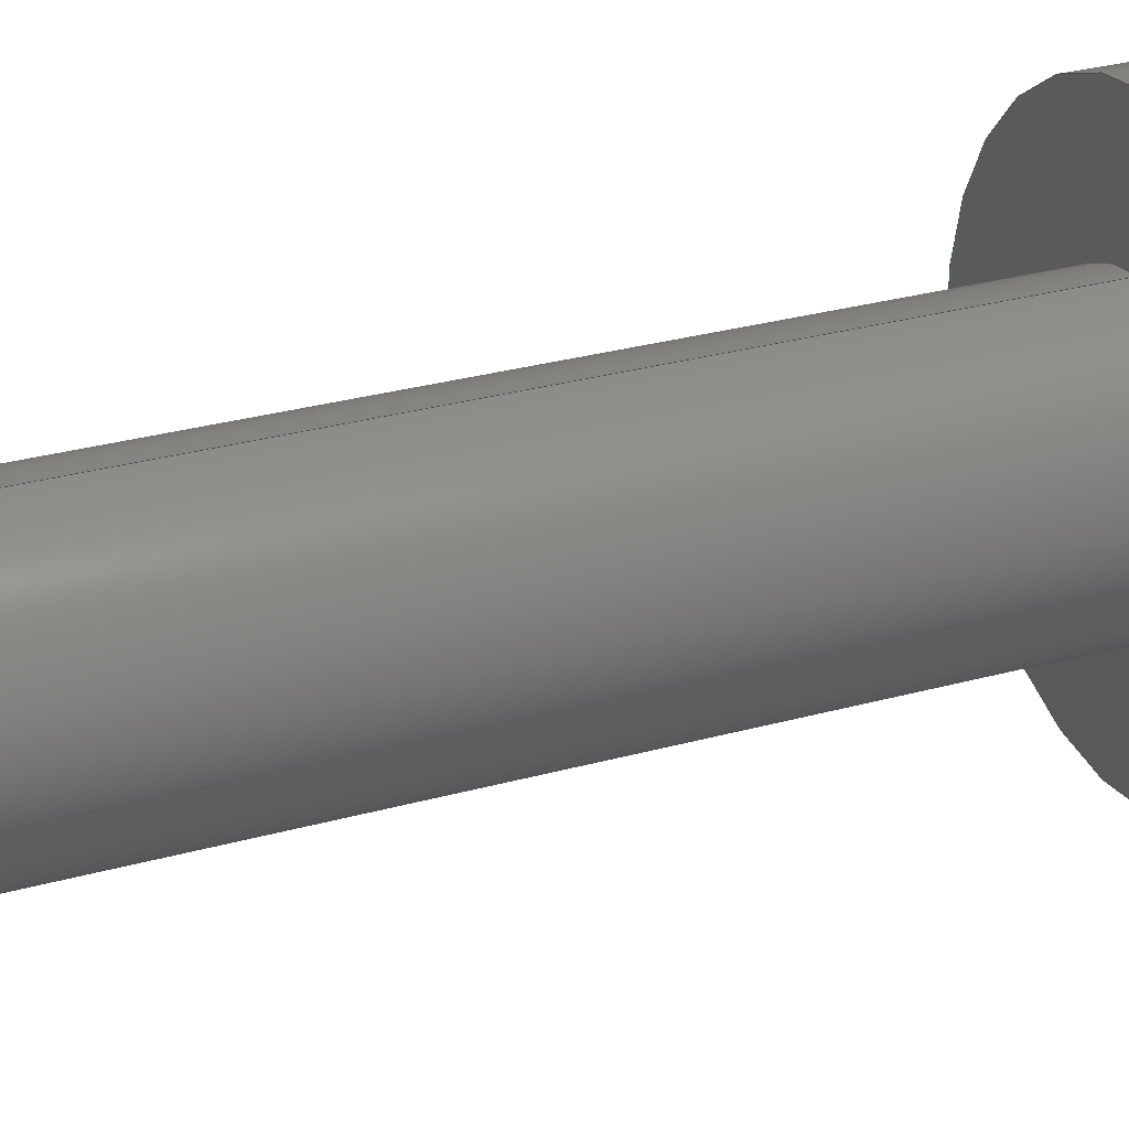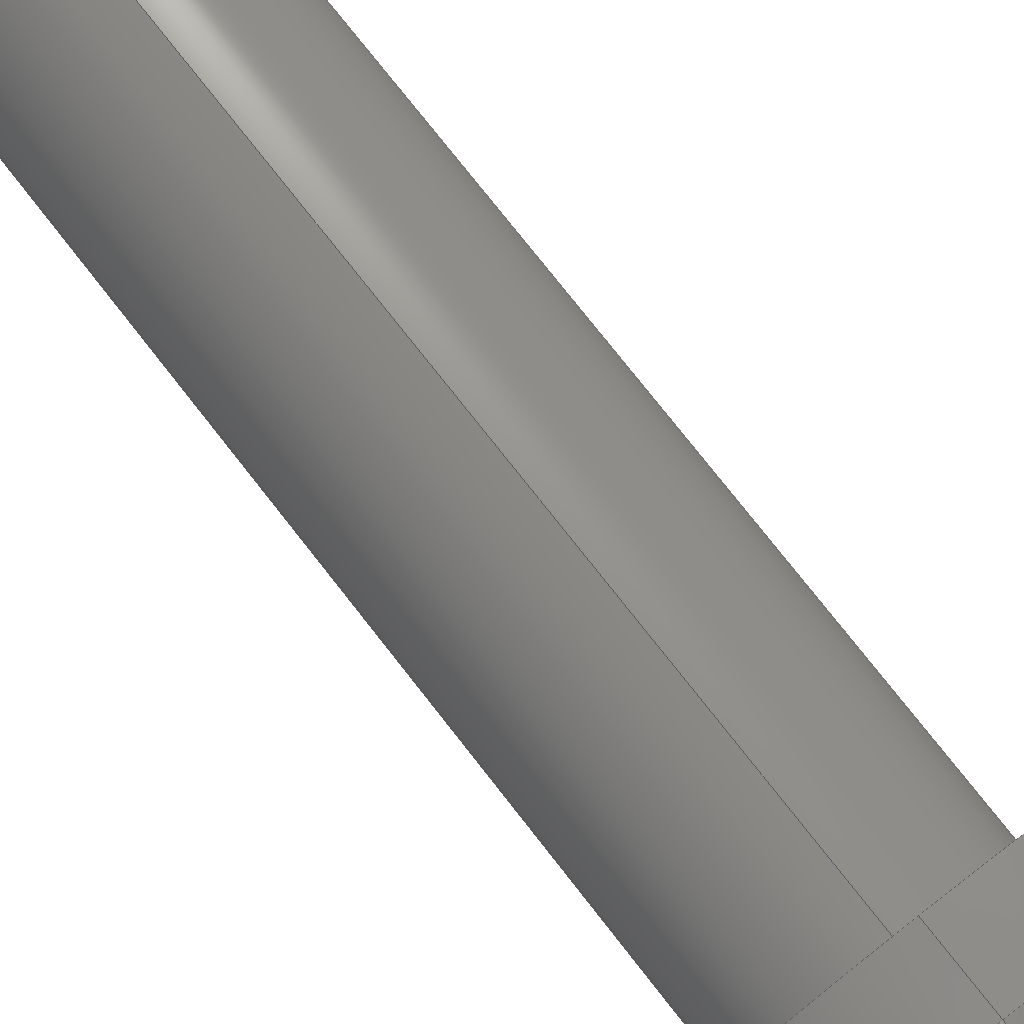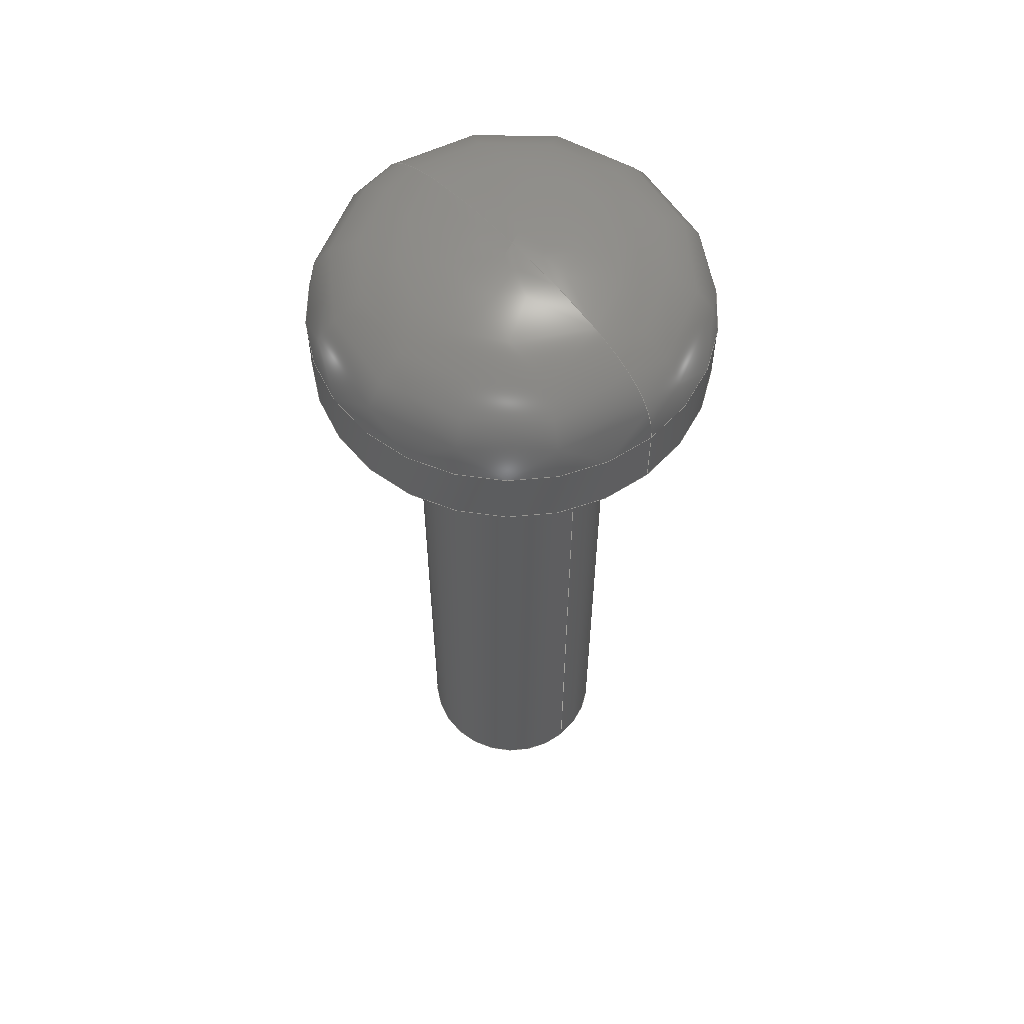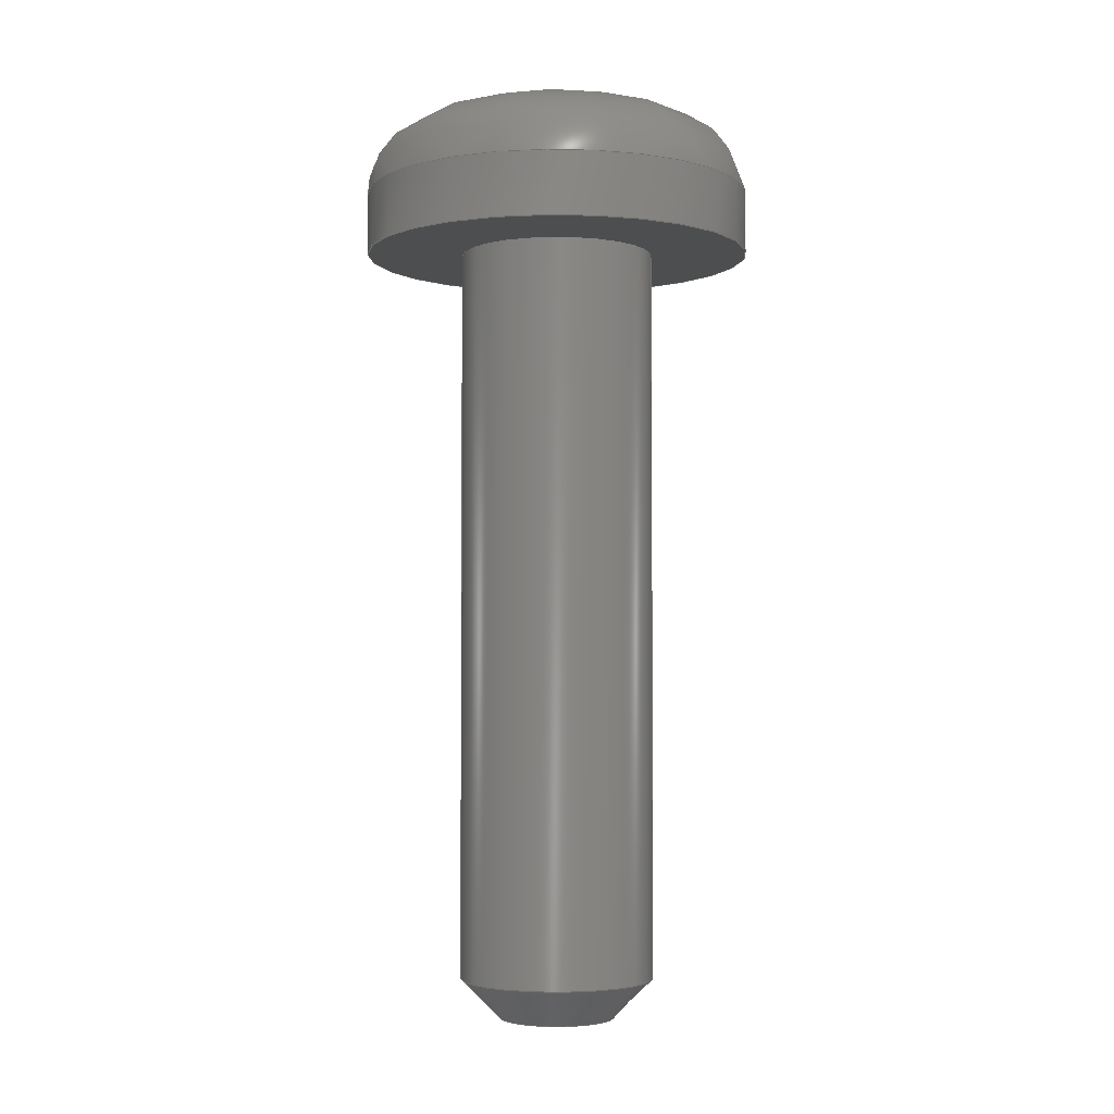
<metadata>
{"format":"step","ext":"stp","renderer":"f3d","projection":"perspective","resolution":1024,"background":"white","views":[{"elev":28.1,"azim":-113.2,"up":"+Y"},{"elev":75.9,"azim":-38.0,"up":"+Y"},{"elev":58.6,"azim":139.8,"up":"+Z"},{"elev":-3.2,"azim":86.5,"up":"+Z"}]}
</metadata>
<code>
ISO-10303-21;
DATA;
#1=COLOUR_RGB('',0.1952,0.2109,0.2222);
#2=COLOUR_RGB('',0.8784,0.949,1);
#3=DRAUGHTING_PRE_DEFINED_COLOUR('white');
#4=CARTESIAN_POINT('',(0,0,-8.001));
#5=DIRECTION('',(0,0,-1));
#6=DIRECTION('',(0,-1,0));
#7=AXIS2_PLACEMENT_3D('',#4,#5,#6);
#8=DIRECTION('',(0,-0.7071,0.7071));
#9=VECTOR('',#8,0.5747);
#10=CARTESIAN_POINT('',(0,-0.5969,-8.001));
#11=LINE('',#10,#9);
#12=DIRECTION('',(0,0.7071,0.7071));
#13=VECTOR('',#12,0.5747);
#14=CARTESIAN_POINT('',(0,0.5969,-8.001));
#15=LINE('',#14,#13);
#16=CARTESIAN_POINT('',(0,0,-8.001));
#17=DIRECTION('',(0,0,1));
#18=DIRECTION('',(0,-1,0));
#19=AXIS2_PLACEMENT_3D('',#16,#17,#18);
#20=DIRECTION('',(0,0,1));
#21=VECTOR('',#20,7.595);
#22=CARTESIAN_POINT('',(0,-1.003,-7.595));
#23=LINE('',#22,#21);
#24=DIRECTION('',(0,0,1));
#25=VECTOR('',#24,7.595);
#26=CARTESIAN_POINT('',(0,1.003,-7.595));
#27=LINE('',#26,#25);
#28=CARTESIAN_POINT('',(0,0,-7.595));
#29=DIRECTION('',(0,0,1));
#30=DIRECTION('',(0,-1,0));
#31=AXIS2_PLACEMENT_3D('',#28,#29,#30);
#32=CARTESIAN_POINT('',(0,0,-7.595));
#33=DIRECTION('',(0,0,-1));
#34=DIRECTION('',(0,-1,0));
#35=AXIS2_PLACEMENT_3D('',#32,#33,#34);
#36=CARTESIAN_POINT('',(0,0,0));
#37=DIRECTION('',(0,0,1));
#38=DIRECTION('',(0,-1,0));
#39=AXIS2_PLACEMENT_3D('',#36,#37,#38);
#40=CARTESIAN_POINT('',(0,0,0));
#41=DIRECTION('',(0,0,-1));
#42=DIRECTION('',(0,-1,0));
#43=AXIS2_PLACEMENT_3D('',#40,#41,#42);
#44=CARTESIAN_POINT('',(0,0,0));
#45=DIRECTION('',(0,0,-1));
#46=DIRECTION('',(0,-1,0));
#47=AXIS2_PLACEMENT_3D('',#44,#45,#46);
#48=DIRECTION('',(0,0,1));
#49=VECTOR('',#48,0.6401);
#50=CARTESIAN_POINT('',(0,-2.007,0));
#51=LINE('',#50,#49);
#52=DIRECTION('',(0,0,1));
#53=VECTOR('',#52,0.6401);
#54=CARTESIAN_POINT('',(0,2.007,0));
#55=LINE('',#54,#53);
#56=CARTESIAN_POINT('',(0,0,0));
#57=DIRECTION('',(0,0,1));
#58=DIRECTION('',(0,-1,0));
#59=AXIS2_PLACEMENT_3D('',#56,#57,#58);
#60=CARTESIAN_POINT('',(0,-2.007,0.6401));
#61=CARTESIAN_POINT('',(0,-2.007,0.7019));
#62=CARTESIAN_POINT('',(0,-1.994,0.8132));
#63=CARTESIAN_POINT('',(0,-1.932,0.9986));
#64=CARTESIAN_POINT('',(0,-1.801,1.176));
#65=CARTESIAN_POINT('',(0,-1.584,1.33));
#66=CARTESIAN_POINT('',(0,-1.324,1.441));
#67=CARTESIAN_POINT('',(0,-1.03,1.518));
#68=CARTESIAN_POINT('',(0,-0.602,1.584));
#69=CARTESIAN_POINT('',(0,-0.2472,1.6));
#70=CARTESIAN_POINT('',(0,0,1.6));
#71=CARTESIAN_POINT('',(0,2.007,0.6401));
#72=CARTESIAN_POINT('',(0,2.007,0.7019));
#73=CARTESIAN_POINT('',(0,1.994,0.8132));
#74=CARTESIAN_POINT('',(0,1.932,0.9986));
#75=CARTESIAN_POINT('',(0,1.801,1.176));
#76=CARTESIAN_POINT('',(0,1.584,1.33));
#77=CARTESIAN_POINT('',(0,1.324,1.441));
#78=CARTESIAN_POINT('',(0,1.03,1.518));
#79=CARTESIAN_POINT('',(0,0.602,1.584));
#80=CARTESIAN_POINT('',(0,0.2472,1.6));
#81=CARTESIAN_POINT('',(0,0,1.6));
#82=CARTESIAN_POINT('',(0,0,0.6401));
#83=DIRECTION('',(0,0,1));
#84=DIRECTION('',(0,-1,0));
#85=AXIS2_PLACEMENT_3D('',#82,#83,#84);
#86=CARTESIAN_POINT('',(0,0,0.6401));
#87=DIRECTION('',(0,0,-1));
#88=DIRECTION('',(0,-1,0));
#89=AXIS2_PLACEMENT_3D('',#86,#87,#88);
#90=CARTESIAN_POINT('',(0,-0.5969,-8.001));
#91=CARTESIAN_POINT('',(0,-1.003,-7.595));
#92=VERTEX_POINT('',#90);
#93=VERTEX_POINT('',#91);
#94=CARTESIAN_POINT('',(0,-1.003,0));
#95=VERTEX_POINT('',#94);
#96=CARTESIAN_POINT('',(0,-2.007,0));
#97=CARTESIAN_POINT('',(0,-2.007,0.6401));
#98=VERTEX_POINT('',#96);
#99=VERTEX_POINT('',#97);
#100=CARTESIAN_POINT('',(0,0.5969,-8.001));
#101=CARTESIAN_POINT('',(0,1.003,-7.595));
#102=VERTEX_POINT('',#100);
#103=VERTEX_POINT('',#101);
#104=CARTESIAN_POINT('',(0,1.003,0));
#105=VERTEX_POINT('',#104);
#106=CARTESIAN_POINT('',(0,2.007,0));
#107=CARTESIAN_POINT('',(0,2.007,0.6401));
#108=VERTEX_POINT('',#106);
#109=VERTEX_POINT('',#107);
#110=VERTEX_POINT('',#70);
#111=CARTESIAN_POINT('',(0,0,-8.001));
#112=DIRECTION('',(0,0,-1));
#113=DIRECTION('',(0,1,0));
#114=AXIS2_PLACEMENT_3D('',#111,#112,#113);
#115=PLANE('',#114);
#116=ORIENTED_EDGE('',*,*,#276,.F.);
#117=ORIENTED_EDGE('',*,*,#277,.T.);
#118=EDGE_LOOP('',(#116,#117));
#119=FACE_OUTER_BOUND('',#118,.F.);
#120=ADVANCED_FACE('',(#119),#115,.T.);
#121=CARTESIAN_POINT('',(0,0,-7.798));
#122=DIRECTION('',(0,0,1));
#123=DIRECTION('',(0,-1,0));
#124=AXIS2_PLACEMENT_3D('',#121,#122,#123);
#125=CONICAL_SURFACE('',#124,0.8001,45);
#126=ORIENTED_EDGE('',*,*,#278,.F.);
#127=ORIENTED_EDGE('',*,*,#276,.T.);
#128=ORIENTED_EDGE('',*,*,#279,.T.);
#129=ORIENTED_EDGE('',*,*,#280,.F.);
#130=EDGE_LOOP('',(#126,#127,#128,#129));
#131=FACE_OUTER_BOUND('',#130,.F.);
#132=ADVANCED_FACE('',(#131),#125,.T.);
#133=CARTESIAN_POINT('',(0,0,-7.798));
#134=DIRECTION('',(0,0,1));
#135=DIRECTION('',(0,-1,0));
#136=AXIS2_PLACEMENT_3D('',#133,#134,#135);
#137=CONICAL_SURFACE('',#136,0.8001,45);
#138=ORIENTED_EDGE('',*,*,#278,.T.);
#139=ORIENTED_EDGE('',*,*,#281,.T.);
#140=ORIENTED_EDGE('',*,*,#279,.F.);
#141=ORIENTED_EDGE('',*,*,#277,.F.);
#142=EDGE_LOOP('',(#138,#139,#140,#141));
#143=FACE_OUTER_BOUND('',#142,.F.);
#144=ADVANCED_FACE('',(#143),#137,.T.);
#145=CARTESIAN_POINT('',(0,0,2.08));
#146=DIRECTION('',(0,0,-1));
#147=DIRECTION('',(0,1,0));
#148=AXIS2_PLACEMENT_3D('',#145,#146,#147);
#149=CYLINDRICAL_SURFACE('',#148,1.003);
#150=ORIENTED_EDGE('',*,*,#282,.T.);
#151=ORIENTED_EDGE('',*,*,#283,.T.);
#152=ORIENTED_EDGE('',*,*,#284,.F.);
#153=ORIENTED_EDGE('',*,*,#281,.F.);
#154=EDGE_LOOP('',(#150,#151,#152,#153));
#155=FACE_OUTER_BOUND('',#154,.F.);
#156=ADVANCED_FACE('',(#155),#149,.T.);
#157=CARTESIAN_POINT('',(0,0,2.08));
#158=DIRECTION('',(0,0,-1));
#159=DIRECTION('',(0,1,0));
#160=AXIS2_PLACEMENT_3D('',#157,#158,#159);
#161=CYLINDRICAL_SURFACE('',#160,1.003);
#162=ORIENTED_EDGE('',*,*,#282,.F.);
#163=ORIENTED_EDGE('',*,*,#280,.T.);
#164=ORIENTED_EDGE('',*,*,#284,.T.);
#165=ORIENTED_EDGE('',*,*,#285,.F.);
#166=EDGE_LOOP('',(#162,#163,#164,#165));
#167=FACE_OUTER_BOUND('',#166,.F.);
#168=ADVANCED_FACE('',(#167),#161,.T.);
#169=CARTESIAN_POINT('',(0,0,0));
#170=DIRECTION('',(0,0,-1));
#171=DIRECTION('',(0,1,0));
#172=AXIS2_PLACEMENT_3D('',#169,#170,#171);
#173=PLANE('',#172);
#174=ORIENTED_EDGE('',*,*,#286,.F.);
#175=ORIENTED_EDGE('',*,*,#287,.T.);
#176=EDGE_LOOP('',(#174,#175));
#177=FACE_OUTER_BOUND('',#176,.F.);
#178=ORIENTED_EDGE('',*,*,#283,.F.);
#179=ORIENTED_EDGE('',*,*,#285,.T.);
#180=EDGE_LOOP('',(#178,#179));
#181=FACE_BOUND('',#180,.F.);
#182=ADVANCED_FACE('',(#177,#181),#173,.T.);
#183=CARTESIAN_POINT('',(0,0,2.08));
#184=DIRECTION('',(0,0,-1));
#185=DIRECTION('',(0,1,0));
#186=AXIS2_PLACEMENT_3D('',#183,#184,#185);
#187=CYLINDRICAL_SURFACE('',#186,2.007);
#188=ORIENTED_EDGE('',*,*,#288,.F.);
#189=ORIENTED_EDGE('',*,*,#286,.T.);
#190=ORIENTED_EDGE('',*,*,#289,.T.);
#191=ORIENTED_EDGE('',*,*,#290,.F.);
#192=EDGE_LOOP('',(#188,#189,#190,#191));
#193=FACE_OUTER_BOUND('',#192,.F.);
#194=ADVANCED_FACE('',(#193),#187,.T.);
#195=CARTESIAN_POINT('',(0,0,2.08));
#196=DIRECTION('',(0,0,-1));
#197=DIRECTION('',(0,1,0));
#198=AXIS2_PLACEMENT_3D('',#195,#196,#197);
#199=CYLINDRICAL_SURFACE('',#198,2.007);
#200=ORIENTED_EDGE('',*,*,#288,.T.);
#201=ORIENTED_EDGE('',*,*,#291,.T.);
#202=ORIENTED_EDGE('',*,*,#289,.F.);
#203=ORIENTED_EDGE('',*,*,#287,.F.);
#204=EDGE_LOOP('',(#200,#201,#202,#203));
#205=FACE_OUTER_BOUND('',#204,.F.);
#206=ADVANCED_FACE('',(#205),#199,.T.);
#207=CARTESIAN_POINT('',(0,-2.006,0.6154));
#208=CARTESIAN_POINT('',(0,-2.01,0.7434));
#209=CARTESIAN_POINT('',(0,-1.966,0.9486));
#210=CARTESIAN_POINT('',(0,-1.81,1.167));
#211=CARTESIAN_POINT('',(0,-1.594,1.325));
#212=CARTESIAN_POINT('',(0,-1.246,1.476));
#213=CARTESIAN_POINT('',(0,-0.7258,1.578));
#214=CARTESIAN_POINT('',(0,-0.2493,1.6));
#215=CARTESIAN_POINT('',(0,0,1.6));
#216=CARTESIAN_POINT('',(0,0,2.08));
#217=DIRECTION('',(0,0,-1));
#218=AXIS1_PLACEMENT('',#216,#217);
#219=SURFACE_OF_REVOLUTION('',#292,#218);
#220=ORIENTED_EDGE('',*,*,#293,.T.);
#221=ORIENTED_EDGE('',*,*,#294,.F.);
#222=ORIENTED_EDGE('',*,*,#291,.F.);
#223=EDGE_LOOP('',(#220,#221,#222));
#224=FACE_OUTER_BOUND('',#223,.F.);
#225=ADVANCED_FACE('',(#224),#219,.F.);
#226=CARTESIAN_POINT('',(0,-2.006,0.6154));
#227=CARTESIAN_POINT('',(0,-2.01,0.7434));
#228=CARTESIAN_POINT('',(0,-1.966,0.9486));
#229=CARTESIAN_POINT('',(0,-1.81,1.167));
#230=CARTESIAN_POINT('',(0,-1.594,1.325));
#231=CARTESIAN_POINT('',(0,-1.246,1.476));
#232=CARTESIAN_POINT('',(0,-0.7258,1.578));
#233=CARTESIAN_POINT('',(0,-0.2493,1.6));
#234=CARTESIAN_POINT('',(0,0,1.6));
#235=CARTESIAN_POINT('',(0,0,2.08));
#236=DIRECTION('',(0,0,-1));
#237=AXIS1_PLACEMENT('',#235,#236);
#238=SURFACE_OF_REVOLUTION('',#295,#237);
#239=ORIENTED_EDGE('',*,*,#293,.F.);
#240=ORIENTED_EDGE('',*,*,#290,.T.);
#241=ORIENTED_EDGE('',*,*,#294,.T.);
#242=EDGE_LOOP('',(#239,#240,#241));
#243=FACE_OUTER_BOUND('',#242,.F.);
#244=ADVANCED_FACE('',(#243),#238,.F.);
#245=CLOSED_SHELL('',(#120,#132,#144,#156,#168,#182,#194,#206,#225,#244));
#246=MANIFOLD_SOLID_BREP('',#245);
#247=(LENGTH_UNIT()NAMED_UNIT(*)SI_UNIT(.MILLI.,.METRE.));
#248=DIMENSIONAL_EXPONENTS(0,0,0,0,0,0,0);
#249=(NAMED_UNIT(*)PLANE_ANGLE_UNIT()SI_UNIT($,.RADIAN.));
#250=PLANE_ANGLE_MEASURE_WITH_UNIT(PLANE_ANGLE_MEASURE(0.01745),#249);
#251=(CONVERSION_BASED_UNIT('DEGREE',#250)NAMED_UNIT(#248)PLANE_ANGLE_UNIT());
#252=(NAMED_UNIT(*)SI_UNIT($,.STERADIAN.)SOLID_ANGLE_UNIT());
#253=UNCERTAINTY_MEASURE_WITH_UNIT(LENGTH_MEASURE(0.001118),#247,
'distance_accuracy_value',
'Maximum model space distance between geometric entities at asserted connectivities');
#254=(GEOMETRIC_REPRESENTATION_CONTEXT(3)GLOBAL_UNCERTAINTY_ASSIGNED_CONTEXT((
#253))GLOBAL_UNIT_ASSIGNED_CONTEXT((#247,#251,#252))REPRESENTATION_CONTEXT
('ID1','external'));
#255=CARTESIAN_POINT('',(0,0,0));
#256=DIRECTION('',(0,0,1));
#257=DIRECTION('',(1,0,0));
#258=APPLICATION_CONTEXT('automotive_design');
#259=APPLICATION_PROTOCOL_DEFINITION('draft international standard',
'automotive_design',1998,#258);
#260=PRODUCT_DEFINITION_CONTEXT('part definition',#258,'design');
#261=PRODUCT_CONTEXT('',#258,'mechanical');
#262=PRODUCT('DELTA_PT-20-8','DELTA_PT-20-8','NOT SPECIFIED',(#261));
#263=PRODUCT_DEFINITION_FORMATION_WITH_SPECIFIED_SOURCE('1','LAST_VERSION',#262,
.MADE.);
#264=CIRCLE('',#7,0.5969);
#265=CIRCLE('',#19,0.5969);
#266=CIRCLE('',#31,1.003);
#267=CIRCLE('',#35,1.003);
#268=CIRCLE('',#39,1.003);
#269=CIRCLE('',#43,1.003);
#270=CIRCLE('',#47,2.007);
#271=CIRCLE('',#59,2.007);
#272=B_SPLINE_CURVE_WITH_KNOTS('',3,(#60,#61,#62,#63,#64,#65,#66,#67,#68,#69,
#70),.UNSPECIFIED.,.F.,.F.,(4,1,1,1,1,1,1,1,4),(0,0.0625,0.125,0.25,
0.375,0.5,0.625,0.75,1),.UNSPECIFIED.);
#273=B_SPLINE_CURVE_WITH_KNOTS('',3,(#71,#72,#73,#74,#75,#76,#77,#78,#79,#80,
#81),.UNSPECIFIED.,.F.,.F.,(4,1,1,1,1,1,1,1,4),(0,0.0625,0.125,0.25,
0.375,0.5,0.625,0.75,1),.UNSPECIFIED.);
#274=CIRCLE('',#85,2.007);
#275=CIRCLE('',#89,2.007);
#276=EDGE_CURVE('',#92,#102,#264,.T.);
#277=EDGE_CURVE('',#92,#102,#265,.T.);
#278=EDGE_CURVE('',#92,#93,#11,.T.);
#279=EDGE_CURVE('',#102,#103,#15,.T.);
#280=EDGE_CURVE('',#93,#103,#267,.T.);
#281=EDGE_CURVE('',#93,#103,#266,.T.);
#282=EDGE_CURVE('',#93,#95,#23,.T.);
#283=EDGE_CURVE('',#95,#105,#268,.T.);
#284=EDGE_CURVE('',#103,#105,#27,.T.);
#285=EDGE_CURVE('',#95,#105,#269,.T.);
#286=EDGE_CURVE('',#98,#108,#270,.T.);
#287=EDGE_CURVE('',#98,#108,#271,.T.);
#288=EDGE_CURVE('',#98,#99,#51,.T.);
#289=EDGE_CURVE('',#108,#109,#55,.T.);
#290=EDGE_CURVE('',#99,#109,#275,.T.);
#291=EDGE_CURVE('',#99,#109,#274,.T.);
#292=B_SPLINE_CURVE_WITH_KNOTS('',3,(#207,#208,#209,#210,#211,#212,#213,#214,
#215),.UNSPECIFIED.,.F.,.F.,(4,1,1,1,1,1,4),(0,0.125,0.25,0.375,0.5,
0.75,1),.UNSPECIFIED.);
#293=EDGE_CURVE('',#99,#110,#272,.T.);
#294=EDGE_CURVE('',#109,#110,#273,.T.);
#295=B_SPLINE_CURVE_WITH_KNOTS('',3,(#226,#227,#228,#229,#230,#231,#232,#233,
#234),.UNSPECIFIED.,.F.,.F.,(4,1,1,1,1,1,4),(0,0.125,0.25,0.375,0.5,
0.75,1),.UNSPECIFIED.);
#296=AXIS2_PLACEMENT_3D('',#255,#256,#257);
#297=ADVANCED_BREP_SHAPE_REPRESENTATION('',(#296,#246),#254);
#298=PRODUCT_DEFINITION('part definition','',#263,#260);
#299=PRODUCT_DEFINITION_SHAPE('','SHAPE FOR DELTA_PT-20-8',#298);
#300=SHAPE_DEFINITION_REPRESENTATION(#299,#297);
#301=PRODUCT_TYPE('part','',(#262));
ENDSEC;
END-ISO-10303-21;

</code>
